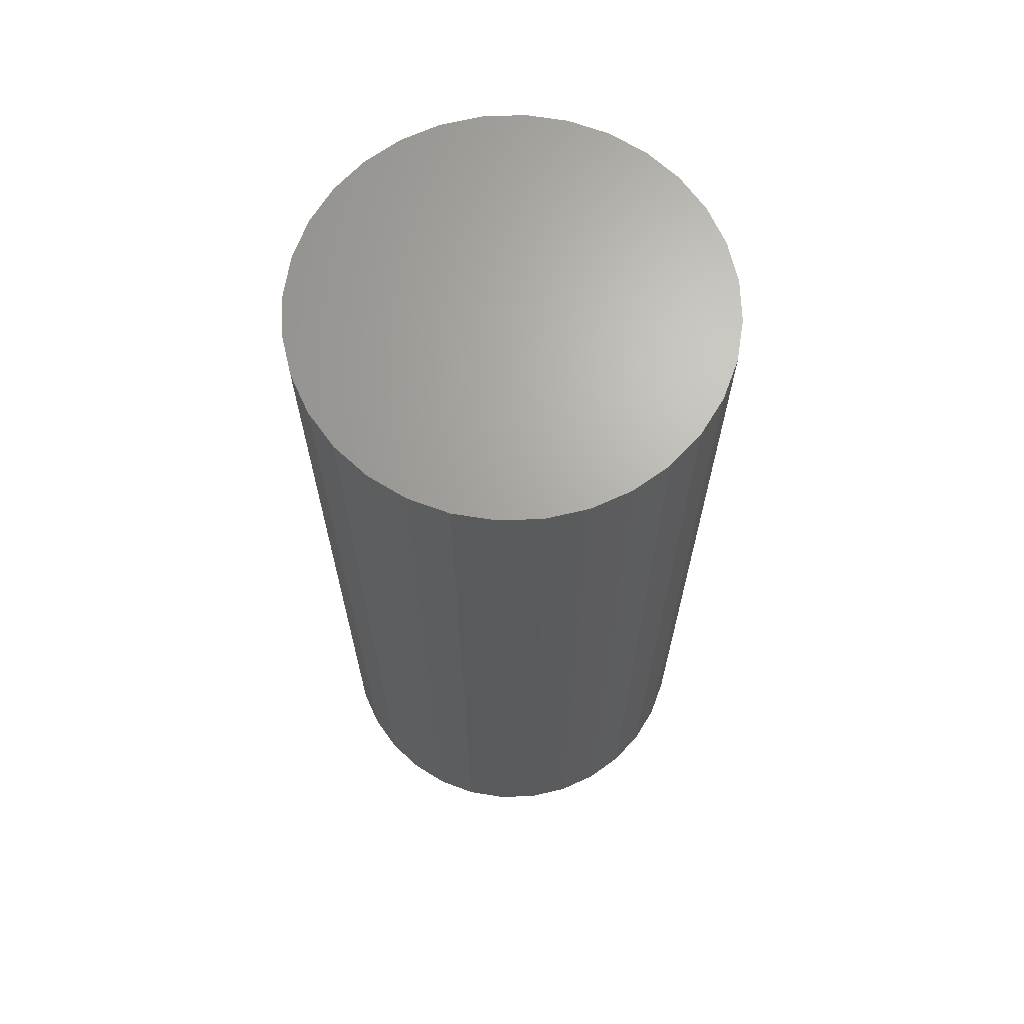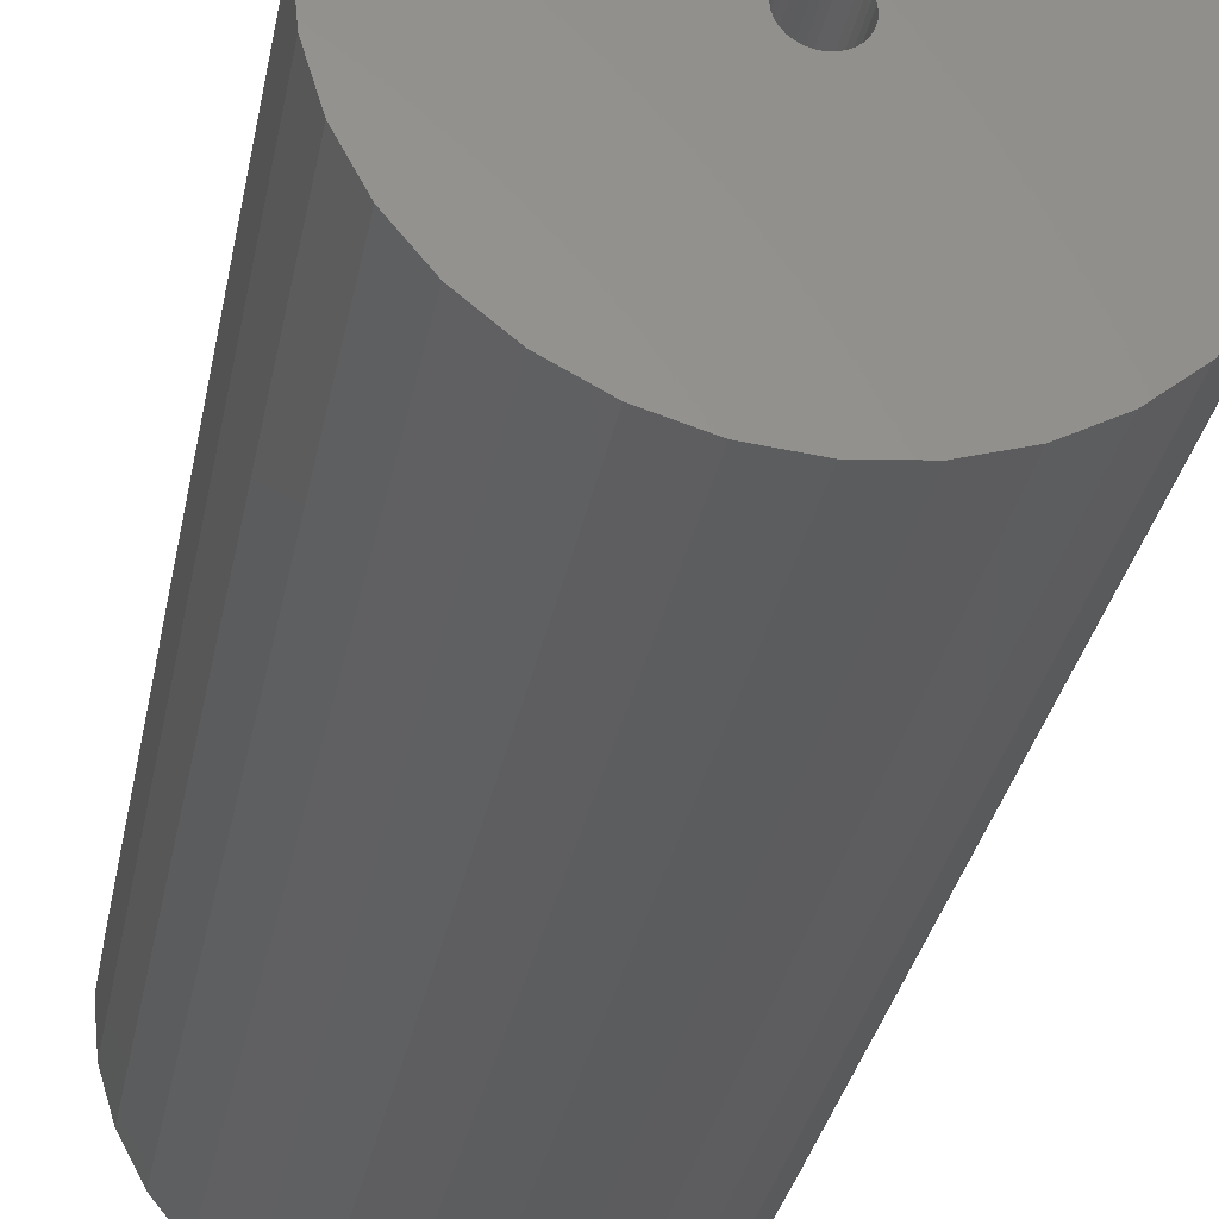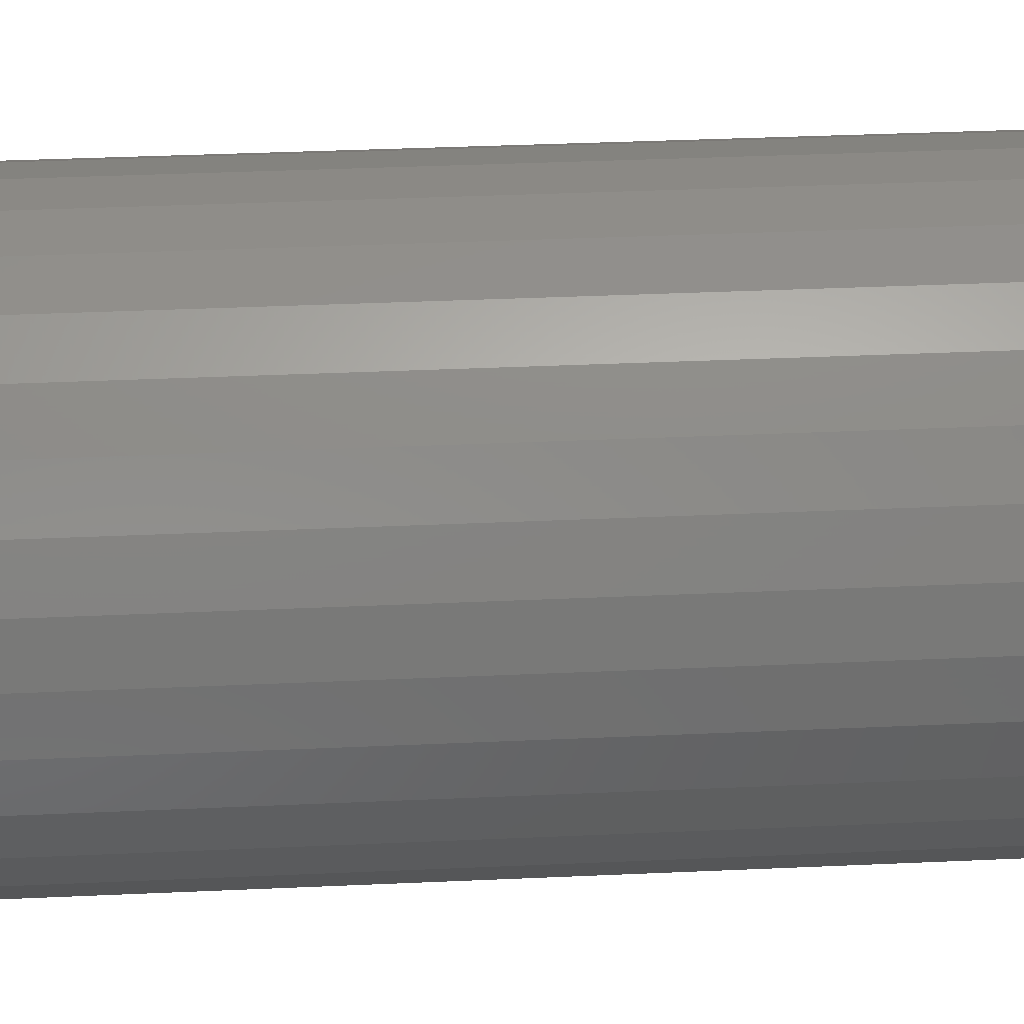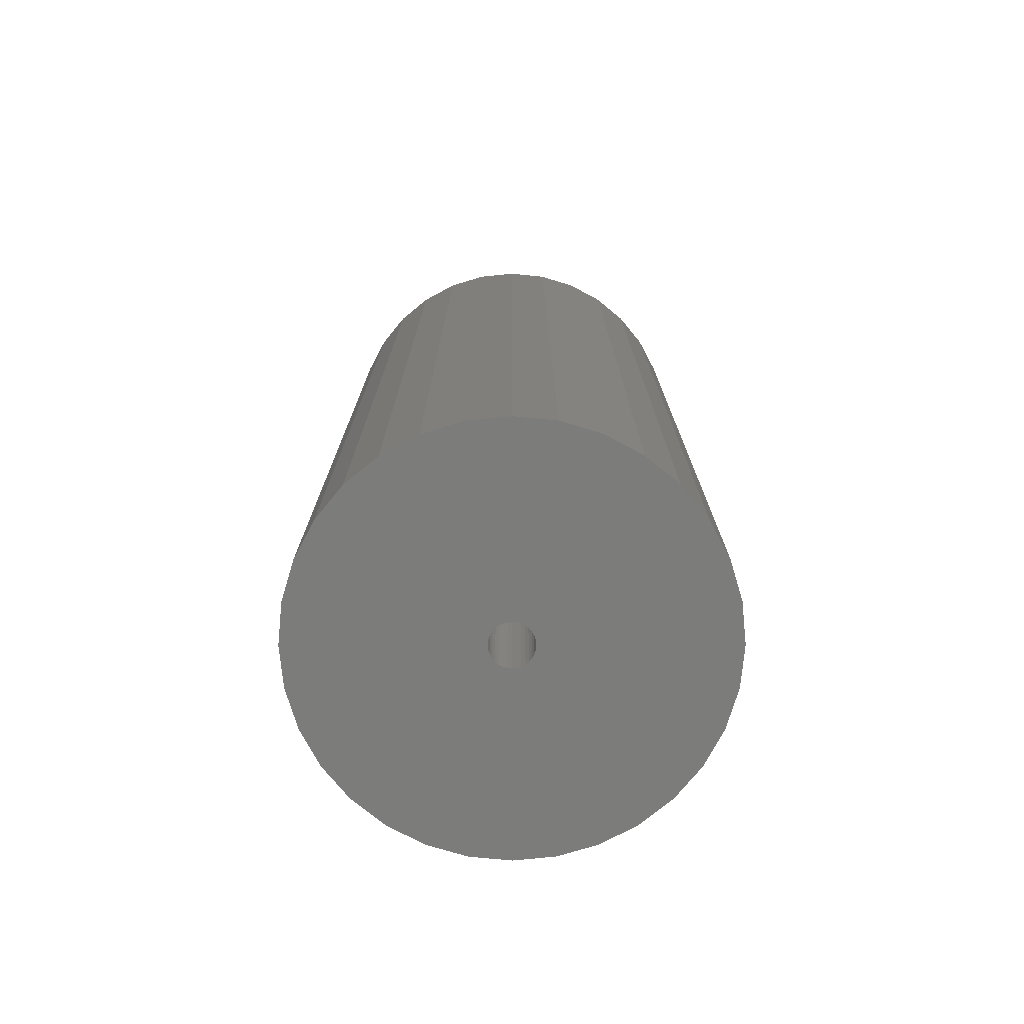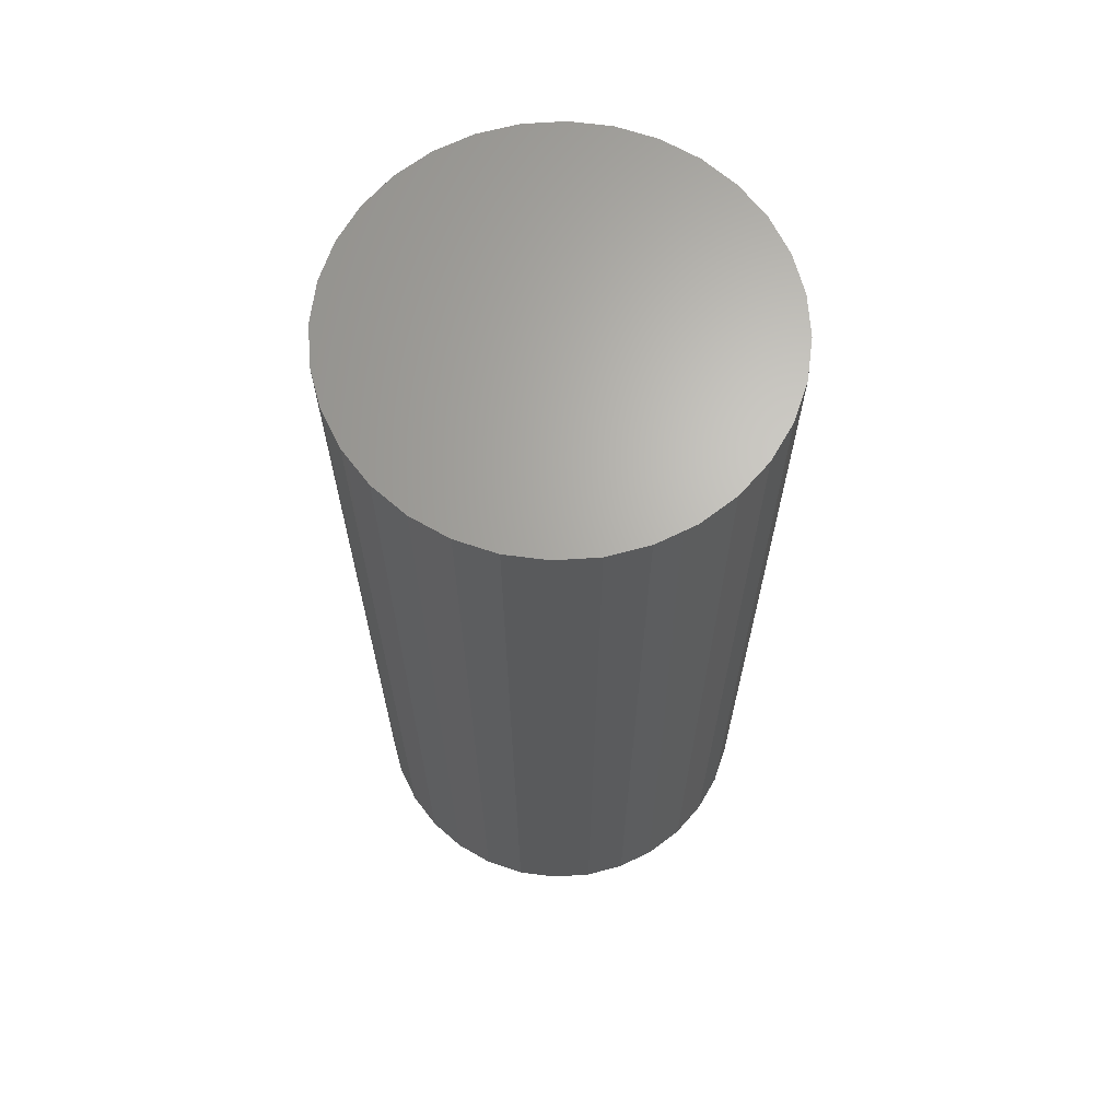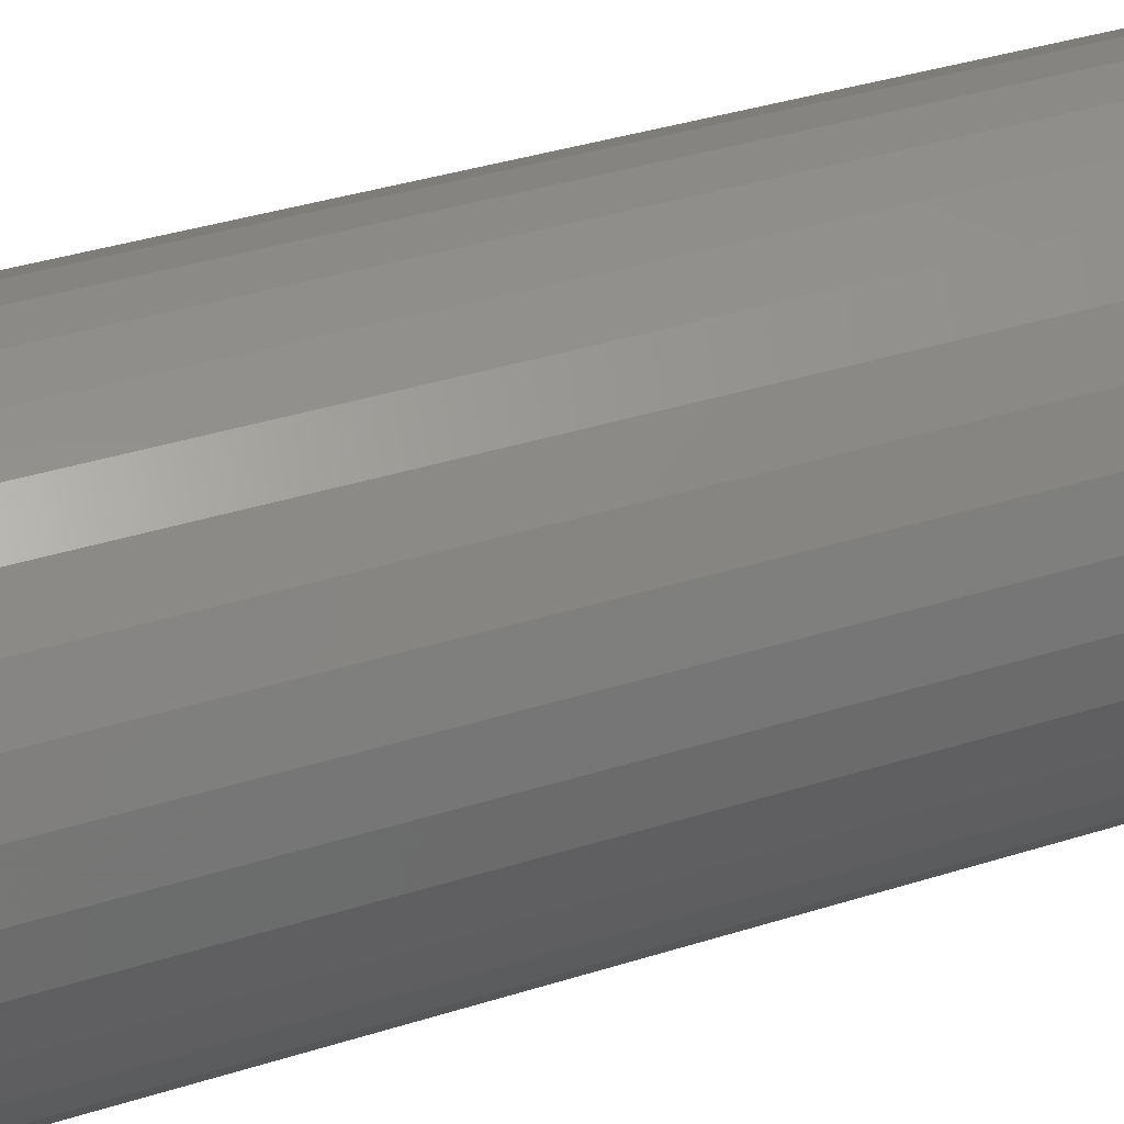
<metadata>
{"format":"stl","ext":"stl","renderer":"f3d","projection":"perspective","resolution":1024,"background":"white","views":[{"elev":67.0,"azim":-131.5,"up":"+Z"},{"elev":-30.4,"azim":169.8,"up":"+Y"},{"elev":35.1,"azim":86.5,"up":"+Y"},{"elev":-75.4,"azim":-33.7,"up":"+Z"},{"elev":66.2,"azim":13.1,"up":"+Z"},{"elev":37.9,"azim":68.1,"up":"+Y"}]}
</metadata>
<code>
# stl→obj: 128 verts, 252 faces
v 0.02097 -0.003385 0
v 0.0213 0 0
v 0.1697 0 0
v -0.1618 2.03e-17 0
v -0.01307 0.003385 0
v -0.0134 2.125e-18 0
v -0.01307 -0.003385 0
v -0.1587 -0.03234 0
v -0.1587 0.03234 0
v 0.003947 0.01735 0
v 0.0005622 0.01702 0
v -0.002693 0.01603 0
v -0.005693 0.01443 0
v -0.008322 0.01227 0
v -0.01048 0.00964 0
v -0.01208 0.00664 0
v -0.1492 0.06344 0
v -0.1339 0.09211 0
v -0.1133 0.1172 0
v -0.08816 0.1378 0
v -0.0595 0.1532 0
v -0.0284 0.1626 0
v 0.003947 0.1658 0
v 0.03629 0.1626 0
v 0.06739 0.1532 0
v 0.09606 0.1378 0
v 0.1212 0.1172 0
v 0.1418 0.09211 0
v 0.1571 0.06344 0
v 0.1666 0.03234 0
v 0.003947 -0.01735 0
v 0.1666 -0.03234 0
v 0.1571 -0.06344 0
v 0.1418 -0.09211 0
v 0.1212 -0.1172 0
v 0.09606 -0.1378 0
v 0.06739 -0.1532 0
v 0.03629 -0.1626 0
v 0.003947 -0.1658 0
v -0.0284 -0.1626 0
v -0.0595 -0.1532 0
v -0.08816 -0.1378 0
v -0.1133 -0.1172 0
v -0.1339 -0.09211 0
v -0.1492 -0.06344 0
v -0.01208 -0.00664 0
v -0.01048 -0.00964 0
v -0.008322 -0.01227 0
v -0.005693 -0.01443 0
v -0.002693 -0.01603 0
v 0.0005622 -0.01702 0
v 0.02097 0.003385 0
v 0.01998 0.00664 0
v 0.01838 0.00964 0
v 0.01622 0.01227 0
v 0.01359 0.01443 0
v 0.01059 0.01603 0
v 0.007333 0.01702 0
v 0.007333 -0.01702 0
v 0.01059 -0.01603 0
v 0.01359 -0.01443 0
v 0.01622 -0.01227 0
v 0.01838 -0.00964 0
v 0.01998 -0.00664 0
v 0.007333 -0.01702 0.6016
v 0.01059 -0.01603 0.6016
v 0.01359 -0.01443 0.6016
v 0.01622 -0.01227 0.6016
v 0.01838 -0.00964 0.6016
v 0.01998 -0.00664 0.6016
v 0.02097 -0.003385 0.6016
v 0.0213 0 0.6016
v 0.003947 -0.01735 0.6016
v 0.0005622 -0.01702 0.6016
v -0.002693 -0.01603 0.6016
v -0.005693 -0.01443 0.6016
v -0.008322 -0.01227 0.6016
v -0.01048 -0.00964 0.6016
v -0.01208 -0.00664 0.6016
v -0.01307 -0.003385 0.6016
v -0.0134 2.125e-18 0.6016
v 0.0005622 0.01702 0.6016
v -0.002693 0.01603 0.6016
v -0.005693 0.01443 0.6016
v -0.008322 0.01227 0.6016
v -0.01048 0.00964 0.6016
v -0.01208 0.00664 0.6016
v -0.01307 0.003385 0.6016
v 0.003947 0.01735 0.6016
v 0.007333 0.01702 0.6016
v 0.01059 0.01603 0.6016
v 0.01359 0.01443 0.6016
v 0.01622 0.01227 0.6016
v 0.01838 0.00964 0.6016
v 0.01998 0.00664 0.6016
v 0.02097 0.003385 0.6016
v -0.0284 0.1626 0.75
v 0.03629 0.1626 0.75
v 0.003947 0.1658 0.75
v -0.0595 0.1532 0.75
v 0.06739 0.1532 0.75
v 0.06739 -0.1532 0.75
v -0.0284 -0.1626 0.75
v 0.03629 -0.1626 0.75
v 0.003947 -0.1658 0.75
v 0.09606 0.1378 0.75
v -0.08816 0.1378 0.75
v 0.1212 0.1172 0.75
v -0.1133 0.1172 0.75
v 0.1418 0.09211 0.75
v -0.1339 0.09211 0.75
v 0.1571 0.06344 0.75
v -0.1492 0.06344 0.75
v 0.1666 0.03234 0.75
v -0.1587 0.03234 0.75
v 0.1697 0 0.75
v -0.1618 2.03e-17 0.75
v 0.1666 -0.03234 0.75
v -0.1587 -0.03234 0.75
v 0.1571 -0.06344 0.75
v -0.1492 -0.06344 0.75
v 0.1418 -0.09211 0.75
v -0.1339 -0.09211 0.75
v 0.1212 -0.1172 0.75
v -0.1133 -0.1172 0.75
v 0.09606 -0.1378 0.75
v -0.08816 -0.1378 0.75
v -0.0595 -0.1532 0.75
f 1 2 3
f 4 5 6
f 4 6 7
f 4 7 8
f 9 10 11
f 9 11 12
f 9 12 13
f 9 13 14
f 9 14 15
f 9 15 16
f 9 16 5
f 9 5 4
f 10 9 17
f 10 17 18
f 10 18 19
f 10 19 20
f 10 20 21
f 10 21 22
f 10 22 23
f 10 23 24
f 10 24 25
f 10 25 26
f 10 26 27
f 10 27 28
f 10 28 29
f 10 29 30
f 31 32 33
f 31 33 34
f 31 34 35
f 31 35 36
f 31 36 37
f 31 37 38
f 31 38 39
f 31 39 40
f 31 40 41
f 31 41 42
f 31 42 43
f 31 43 44
f 31 44 45
f 31 45 8
f 8 7 46
f 8 46 47
f 8 47 48
f 8 48 49
f 8 49 50
f 8 50 51
f 8 51 31
f 30 3 2
f 30 2 52
f 30 52 53
f 30 53 54
f 30 54 55
f 30 55 56
f 30 56 57
f 30 57 58
f 30 58 10
f 32 31 59
f 32 59 60
f 32 60 61
f 32 61 62
f 32 62 63
f 32 63 64
f 32 64 1
f 32 1 3
f 31 65 59
f 59 65 66
f 59 66 60
f 60 66 67
f 60 67 61
f 61 67 68
f 61 68 62
f 62 68 69
f 62 69 63
f 63 69 70
f 63 70 64
f 64 70 71
f 64 71 1
f 1 71 72
f 1 72 2
f 65 31 73
f 73 31 51
f 73 51 74
f 74 51 50
f 74 50 75
f 75 50 49
f 75 49 76
f 76 49 48
f 76 48 77
f 77 48 47
f 77 47 78
f 78 47 46
f 78 46 79
f 79 46 7
f 79 7 80
f 80 7 6
f 80 6 81
f 10 82 11
f 11 82 83
f 11 83 12
f 12 83 84
f 12 84 13
f 13 84 85
f 13 85 14
f 14 85 86
f 14 86 15
f 15 86 87
f 15 87 16
f 16 87 88
f 16 88 5
f 5 88 81
f 5 81 6
f 82 10 89
f 89 10 58
f 89 58 90
f 90 58 57
f 90 57 91
f 91 57 56
f 91 56 92
f 92 56 55
f 92 55 93
f 93 55 54
f 93 54 94
f 94 54 53
f 94 53 95
f 95 53 52
f 95 52 96
f 96 52 2
f 96 2 72
f 88 79 81
f 79 80 81
f 92 93 68
f 67 92 68
f 91 92 67
f 66 91 67
f 76 84 75
f 85 84 76
f 77 85 76
f 86 85 77
f 78 86 77
f 87 86 78
f 88 87 78
f 79 88 78
f 69 68 93
f 69 93 94
f 69 94 95
f 69 95 96
f 69 96 72
f 69 72 71
f 69 71 70
f 84 83 75
f 75 83 82
f 75 82 74
f 74 82 89
f 74 89 73
f 73 89 90
f 73 90 65
f 65 90 91
f 65 91 66
f 97 98 99
f 98 97 100
f 98 100 101
f 102 103 104
f 104 103 105
f 101 100 106
f 106 100 107
f 106 107 108
f 108 107 109
f 108 109 110
f 110 109 111
f 110 111 112
f 112 111 113
f 112 113 114
f 114 113 115
f 114 115 116
f 116 115 117
f 116 117 118
f 118 117 119
f 118 119 120
f 120 119 121
f 120 121 122
f 122 121 123
f 122 123 124
f 124 123 125
f 124 125 126
f 126 125 127
f 126 127 102
f 102 127 128
f 102 128 103
f 3 116 32
f 32 116 118
f 32 118 33
f 33 118 120
f 33 120 34
f 34 120 122
f 34 122 35
f 35 122 124
f 35 124 36
f 36 124 126
f 36 126 37
f 37 126 102
f 37 102 38
f 38 102 104
f 38 104 39
f 39 104 105
f 39 105 40
f 40 105 103
f 40 103 41
f 41 103 128
f 41 128 42
f 42 128 127
f 42 127 43
f 43 127 125
f 43 125 44
f 44 125 123
f 44 123 45
f 45 123 121
f 45 121 8
f 8 121 119
f 8 119 4
f 4 119 117
f 4 117 9
f 9 117 115
f 9 115 17
f 17 115 113
f 17 113 18
f 18 113 111
f 18 111 19
f 19 111 109
f 19 109 20
f 20 109 107
f 20 107 21
f 21 107 100
f 21 100 22
f 22 100 97
f 22 97 23
f 23 97 99
f 23 99 24
f 24 99 98
f 24 98 25
f 25 98 101
f 25 101 26
f 26 101 106
f 26 106 27
f 27 106 108
f 27 108 28
f 28 108 110
f 28 110 29
f 29 110 112
f 29 112 30
f 30 112 114
f 30 114 3
f 3 114 116

</code>
